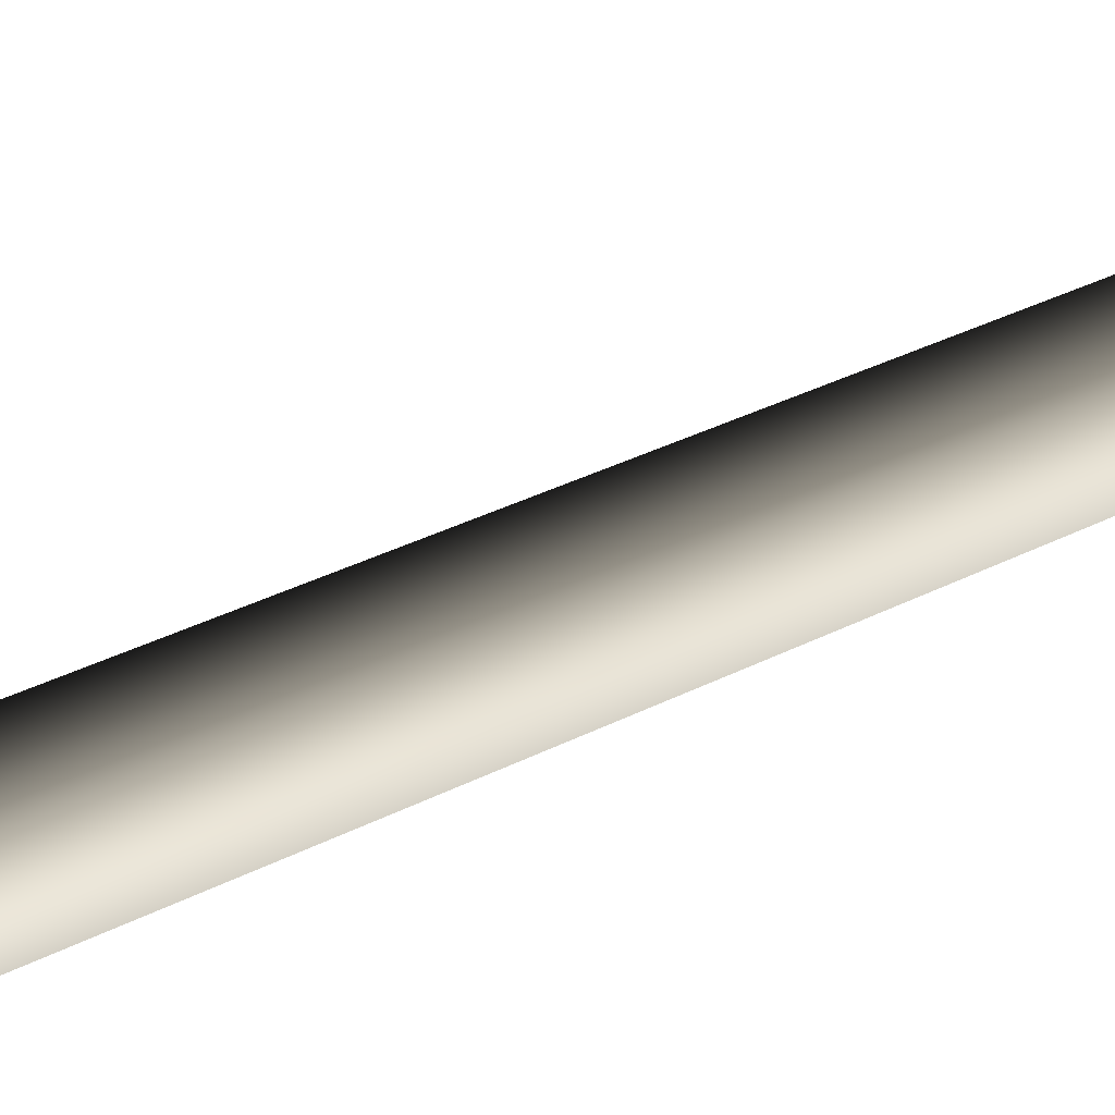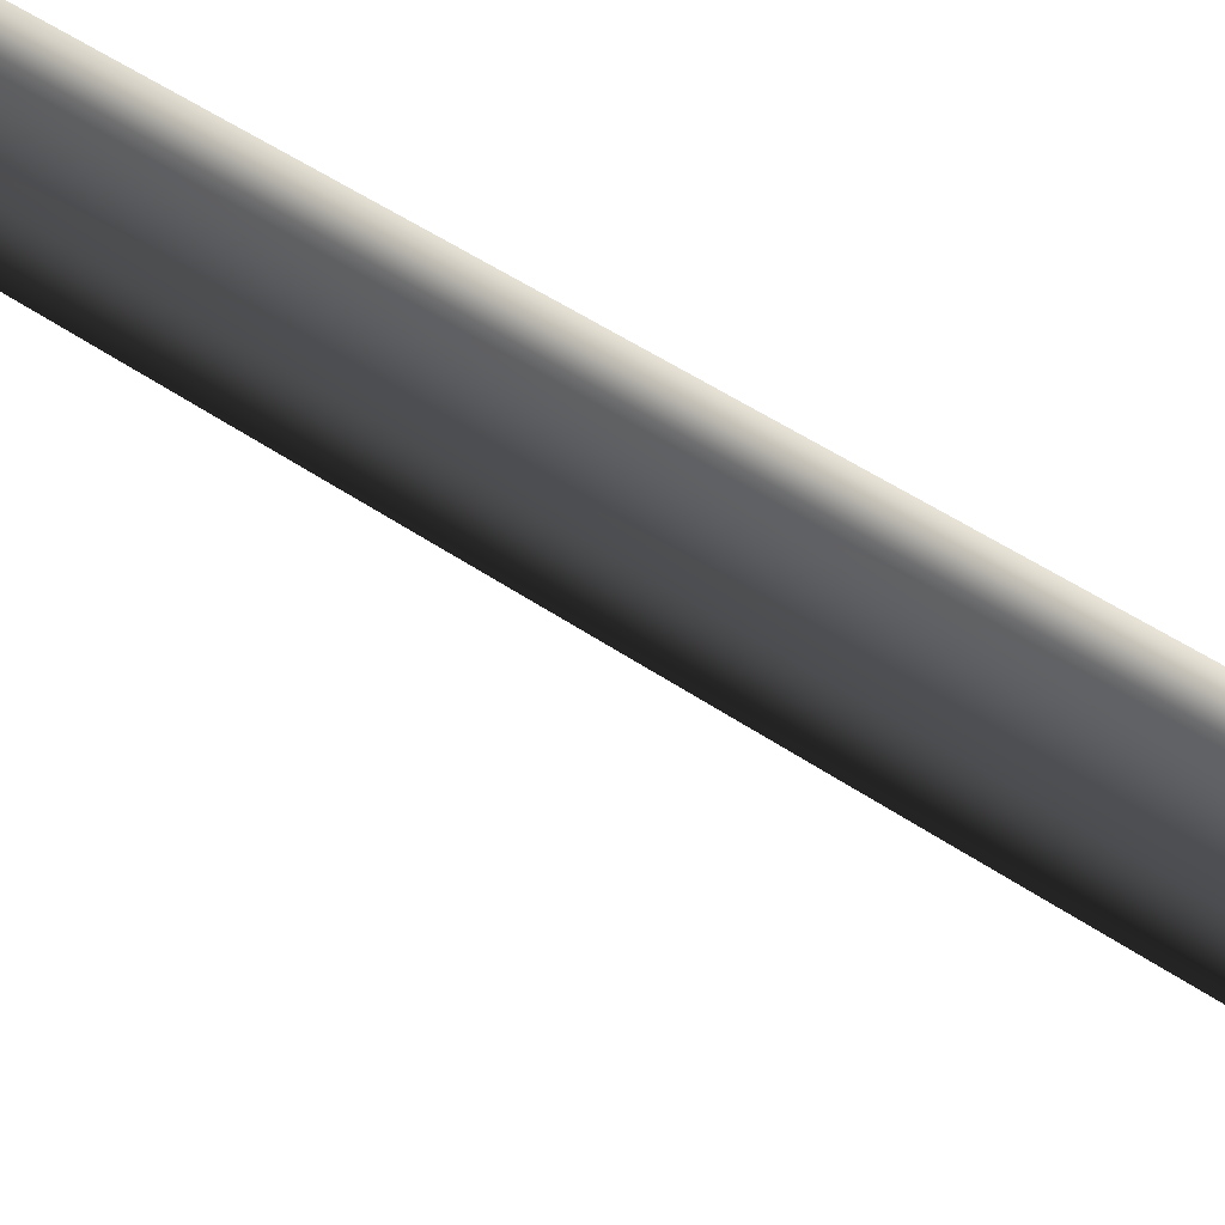
<metadata>
{"format":"obj","ext":"obj","renderer":"f3d","projection":"perspective","resolution":1024,"background":"white","views":[{"elev":64.3,"azim":65.3,"up":"+Z"},{"elev":77.1,"azim":-60.5,"up":"+Z"}]}
</metadata>
<code>
v 0.0009091 -0.2513 0.6358
v -0.5481 -0.2513 0.3188
v 0.0001475 0.5161 0.3714
v -0.3195 0.5074 0.1861
v -0.08486 10.51 0.4099
v 0.1916 10.51 0.4221
v -0.1888 10.46 0.1323
v 0.3344 31.13 -0.04989
v 0.3344 31.13 -0.04989
v -0.5481 -0.2513 -0.3151
v 0.001668 0.5 -0.3677
v -0.3187 0.4994 -0.1835
v 0.0009254 -0.2513 -0.632
v 0.1017 10.45 -0.09535
v -0.1888 10.46 0.1323
v 0.3344 31.13 -0.04989
v -0.5481 -0.2513 0.3188
v -0.3187 0.4994 -0.1835
v -0.3195 0.5074 0.1861
v -0.5481 -0.2513 -0.3151
v -0.1888 10.46 0.1323
v 0.5499 -0.2513 -0.3151
v 0.3213 0.5086 -0.1824
v 0.0009254 -0.2513 -0.632
v 0.001668 0.5 -0.3677
v 0.1017 10.45 -0.09535
v 0.3623 10.5 0.1513
v 0.3344 31.13 -0.04989
v 0.5499 -0.2513 -0.3151
v 0.5499 -0.2513 0.3188
v 0.3213 0.5086 -0.1824
v 0.3205 0.5167 0.1872
v 0.0009091 -0.2513 0.6358
v 0.0001475 0.5161 0.3714
v 0.1916 10.51 0.4221
v 0.3623 10.5 0.1513
v 0.3344 31.13 -0.04989
g MEP_ConTrunk_01_d_14662_125
f 1 3 2
f 3 4 2
f 4 3 5
f 3 6 5
f 4 5 7
f 6 8 5
f 5 9 7
f 10 12 11
f 13 10 11
f 11 12 14
f 12 15 14
f 15 16 14
f 17 19 18
f 20 17 18
f 18 19 21
f 22 24 23
f 24 25 23
f 25 26 23
f 23 26 27
f 26 28 27
f 29 31 30
f 31 32 30
f 30 32 33
f 32 34 33
f 34 32 35
f 32 36 35
f 32 31 36
f 36 37 35

</code>
